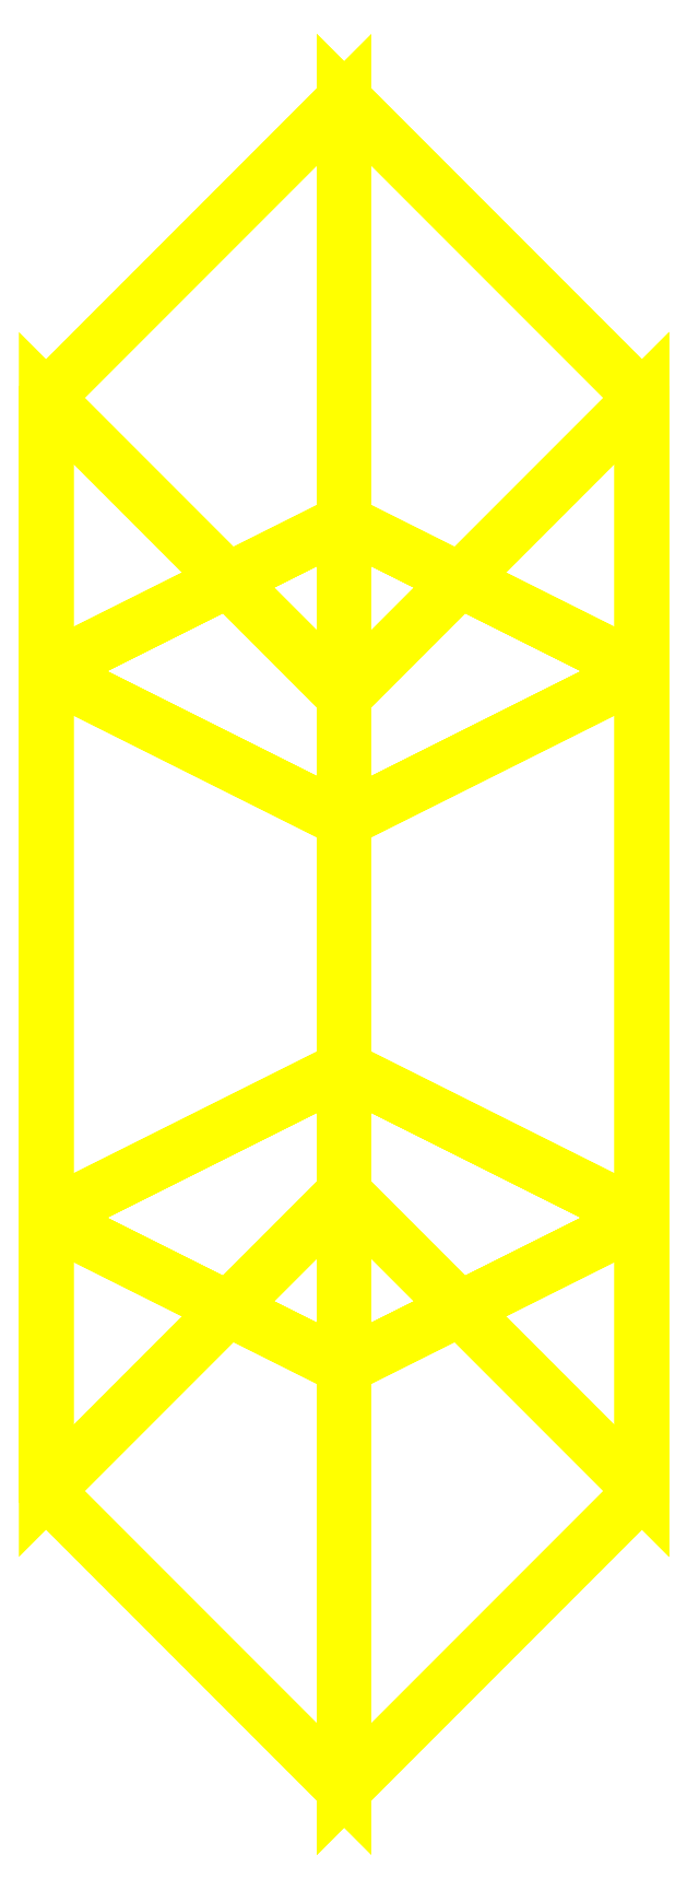
<metadata>
{"format":"dxf","ext":"dxf","renderer":"ezdxf+matplotlib","layout":"modelspace","background":"white","min_lineweight":24,"dpi":150}
</metadata>
<code>
0
SECTION
2
ENTITIES
0
3DFACE
8
WHEELS
10
-0.12
20
-0.22
30
5e-16
11
0
21
-0.1
31
5e-16
12
-2e-16
22
-0.05
32
-0.0866
13
-0.12
23
-0.11
33
-0.1905
0
3DFACE
8
WHEELS
10
0
20
-0.1
30
5e-16
11
0.12
21
-0.22
31
5e-16
12
0.12
22
-0.11
32
-0.1905
13
-2e-16
23
-0.05
33
-0.0866
0
3DFACE
8
WHEELS
10
0.12
20
-0.22
30
5e-16
11
0
21
-0.34
31
5e-16
12
-4e-16
22
-0.17
32
-0.2944
13
0.12
23
-0.11
33
-0.1905
0
3DFACE
8
WHEELS
10
0
20
-0.34
30
5e-16
11
-0.12
21
-0.22
31
5e-16
12
-0.12
22
-0.11
32
-0.1905
13
-4e-16
23
-0.17
33
-0.2944
0
3DFACE
8
WHEELS
10
-0.12
20
-0.11
30
-0.1905
11
-2e-16
21
-0.05
31
-0.0866
12
0
22
0.05
32
-0.0866
13
-0.12
23
0.11
33
-0.1905
0
3DFACE
8
WHEELS
10
-2e-16
20
-0.05
30
-0.0866
11
0.12
21
-0.11
31
-0.1905
12
0.12
22
0.11
32
-0.1905
13
0
23
0.05
33
-0.0866
0
3DFACE
8
WHEELS
10
0.12
20
-0.11
30
-0.1905
11
-4e-16
21
-0.17
31
-0.2944
12
-2e-16
22
0.17
32
-0.2944
13
0.12
23
0.11
33
-0.1905
0
3DFACE
8
WHEELS
10
-4e-16
20
-0.17
30
-0.2944
11
-0.12
21
-0.11
31
-0.1905
12
-0.12
22
0.11
32
-0.1905
13
-2e-16
23
0.17
33
-0.2944
0
3DFACE
8
WHEELS
10
-0.12
20
0.11
30
-0.1905
11
0
21
0.05
31
-0.0866
12
-2e-16
22
0.1
32
1.4e-15
13
-0.12
23
0.22
33
1.4e-15
0
3DFACE
8
WHEELS
10
0
20
0.05
30
-0.0866
11
0.12
21
0.11
31
-0.1905
12
0.12
22
0.22
32
5e-16
13
-2e-16
23
0.1
33
1.4e-15
0
3DFACE
8
WHEELS
10
0.12
20
0.11
30
-0.1905
11
-2e-16
21
0.17
31
-0.2944
12
-2e-16
22
0.34
32
5e-16
13
0.12
23
0.22
33
5e-16
0
3DFACE
8
WHEELS
10
-2e-16
20
0.17
30
-0.2944
11
-0.12
21
0.11
31
-0.1905
12
-0.12
22
0.22
32
1.4e-15
13
-2e-16
23
0.34
33
5e-16
0
3DFACE
8
WHEELS
10
-0.12
20
0.22
30
1.4e-15
11
-2e-16
21
0.1
31
1.4e-15
12
0
22
0.05
32
0.0866
13
-0.12
23
0.11
33
0.1905
0
3DFACE
8
WHEELS
10
-2e-16
20
0.1
30
1.4e-15
11
0.12
21
0.22
31
5e-16
12
0.12
22
0.11
32
0.1905
13
0
23
0.05
33
0.0866
0
3DFACE
8
WHEELS
10
0.12
20
0.22
30
5e-16
11
-2e-16
21
0.34
31
5e-16
12
0
22
0.17
32
0.2944
13
0.12
23
0.11
33
0.1905
0
3DFACE
8
WHEELS
10
-2e-16
20
0.34
30
5e-16
11
-0.12
21
0.22
31
1.4e-15
12
-0.12
22
0.11
32
0.1905
13
0
23
0.17
33
0.2944
0
3DFACE
8
WHEELS
10
-0.12
20
0.11
30
0.1905
11
0
21
0.05
31
0.0866
12
0
22
-0.05
32
0.0866
13
-0.12
23
-0.11
33
0.1905
0
3DFACE
8
WHEELS
10
0
20
0.05
30
0.0866
11
0.12
21
0.11
31
0.1905
12
0.12
22
-0.11
32
0.1905
13
0
23
-0.05
33
0.0866
0
3DFACE
8
WHEELS
10
0.12
20
0.11
30
0.1905
11
0
21
0.17
31
0.2944
12
4e-16
22
-0.17
32
0.2944
13
0.12
23
-0.11
33
0.1905
0
3DFACE
8
WHEELS
10
0
20
0.17
30
0.2944
11
-0.12
21
0.11
31
0.1905
12
-0.12
22
-0.11
32
0.1905
13
4e-16
23
-0.17
33
0.2944
0
3DFACE
8
WHEELS
10
-0.12
20
-0.11
30
0.1905
11
0
21
-0.05
31
0.0866
12
0
22
-0.1
32
5e-16
13
-0.12
23
-0.22
33
5e-16
0
3DFACE
8
WHEELS
10
0
20
-0.05
30
0.0866
11
0.12
21
-0.11
31
0.1905
12
0.12
22
-0.22
32
5e-16
13
0
23
-0.1
33
5e-16
0
3DFACE
8
WHEELS
10
0.12
20
-0.11
30
0.1905
11
4e-16
21
-0.17
31
0.2944
12
0
22
-0.34
32
5e-16
13
0.12
23
-0.22
33
5e-16
0
3DFACE
8
WHEELS
10
4e-16
20
-0.17
30
0.2944
11
-0.12
21
-0.11
31
0.1905
12
-0.12
22
-0.22
32
5e-16
13
0
23
-0.34
33
5e-16
0
3DFACE
8
WHEELS
10
0
20
0.1
30
1.4e-15
11
0
21
-0.1
31
1.4e-15
12
4e-16
22
-0.05
32
0.09
13
4e-16
23
0.05
33
0.09
0
3DFACE
8
WHEELS
10
0
20
0.05
30
-0.09
11
0
21
-0.05
31
-0.09
12
4e-16
22
-0.1
32
5e-16
13
4e-16
23
0.1
33
5e-16
0
VIEWPORT
8
0
10
144.7
20
101.2
30
0
40
391.1
41
222.2
68
     2
69
     1
0
VIEWPORT
8
0
10
139.2
20
100.8
30
0
40
222.8
41
161.3
68
     1
69
     2
0
ENDSEC
0
EOF

</code>
